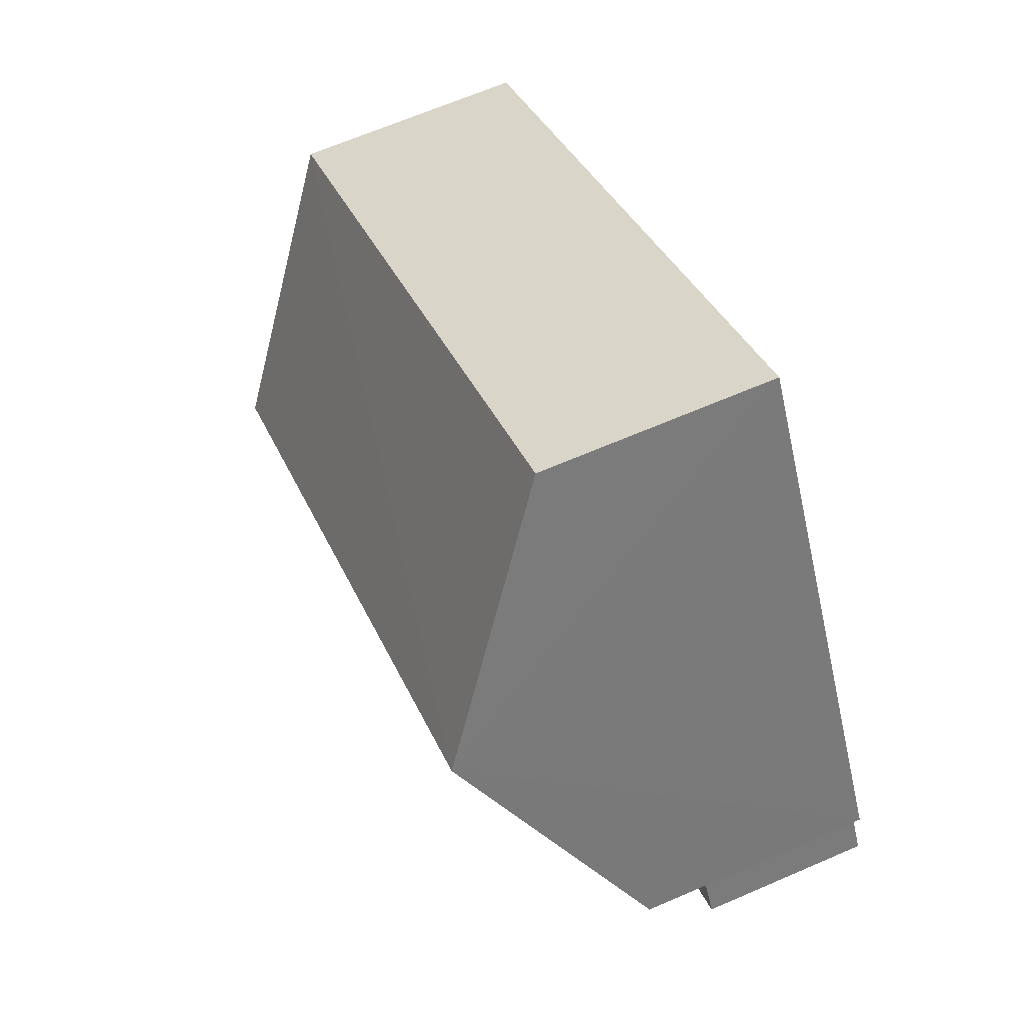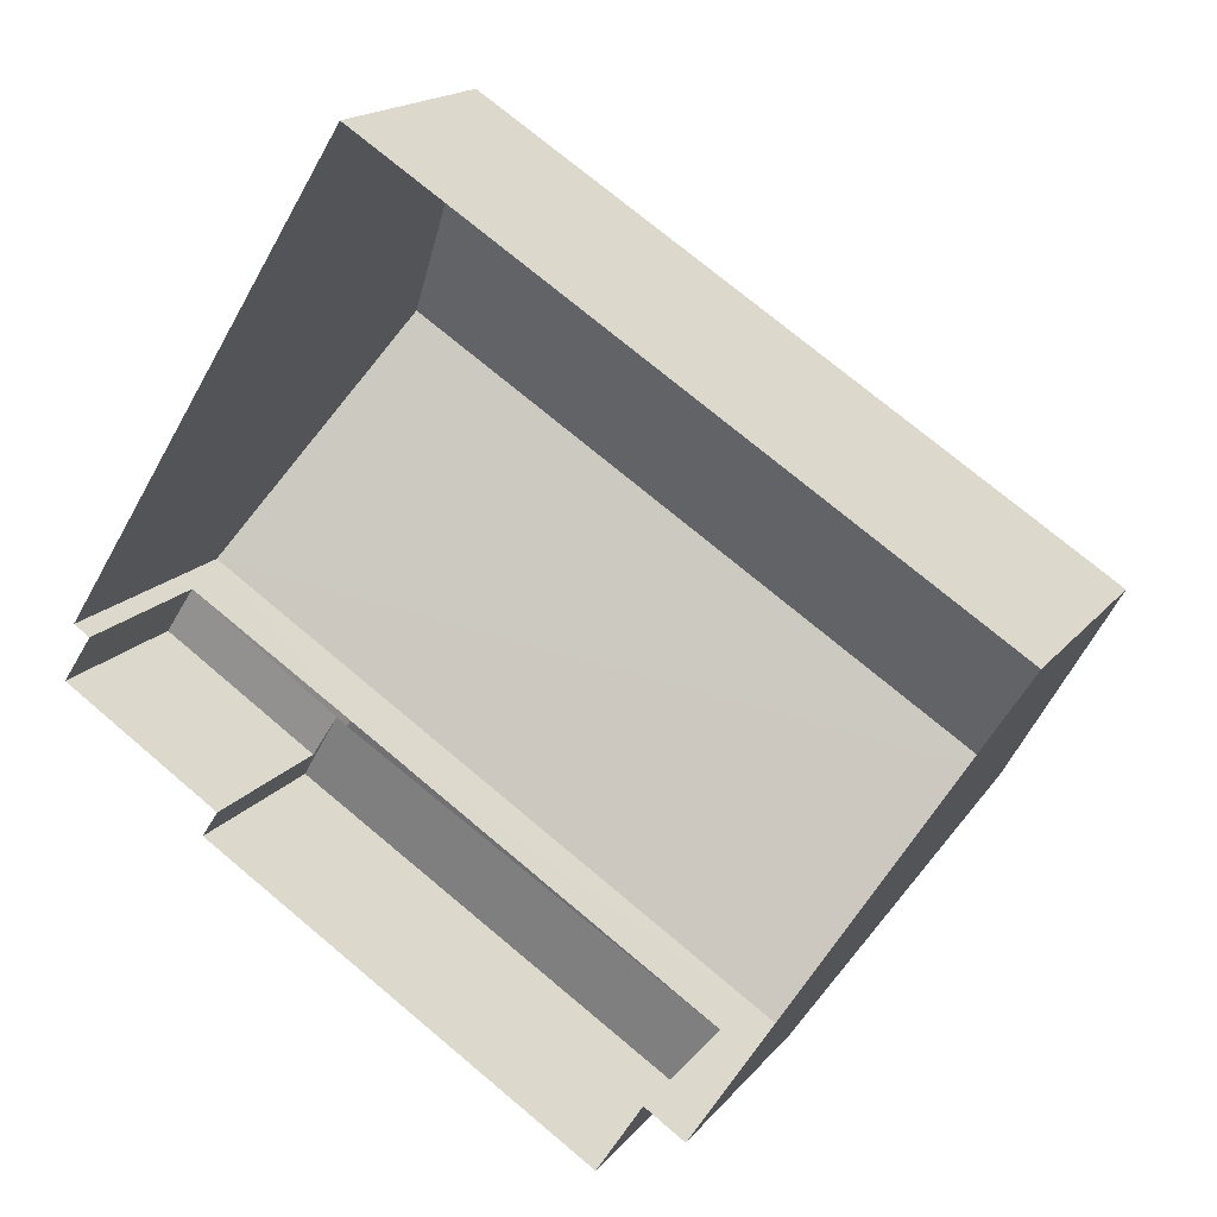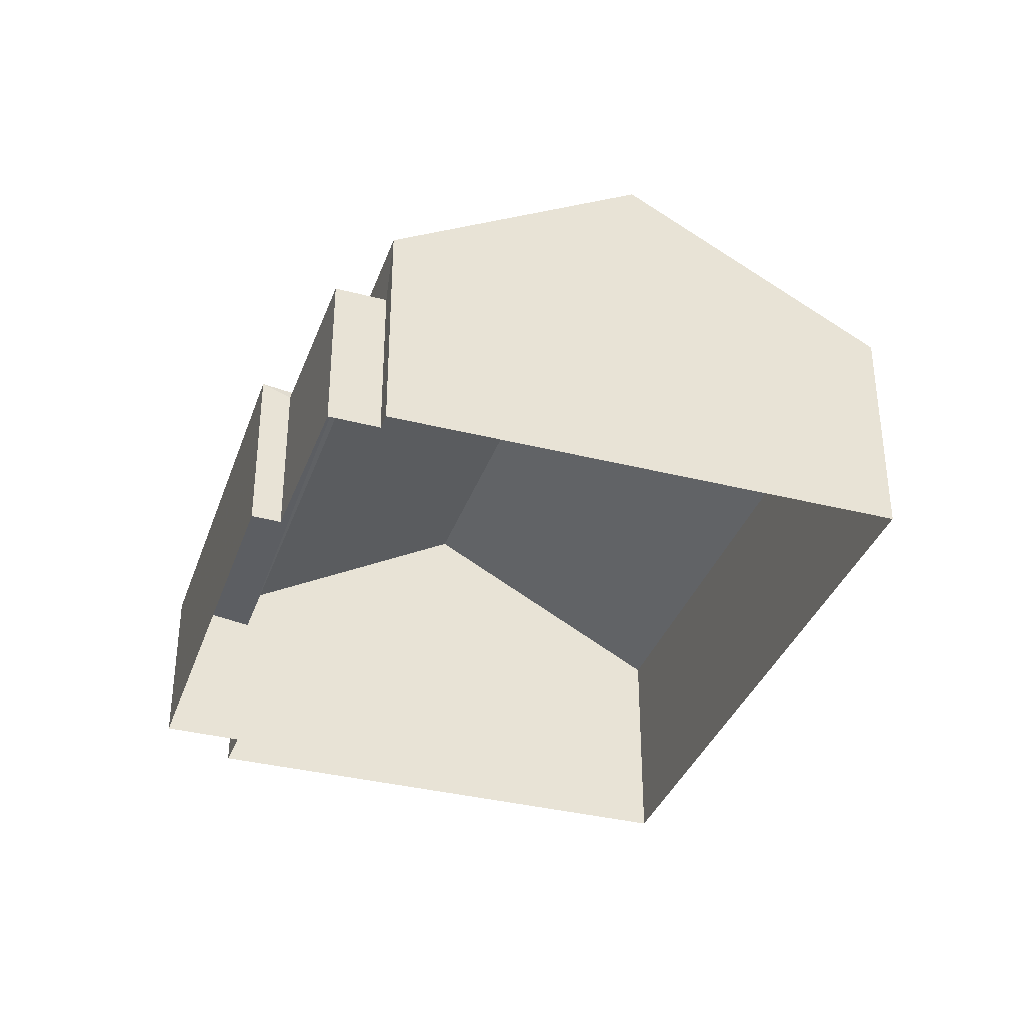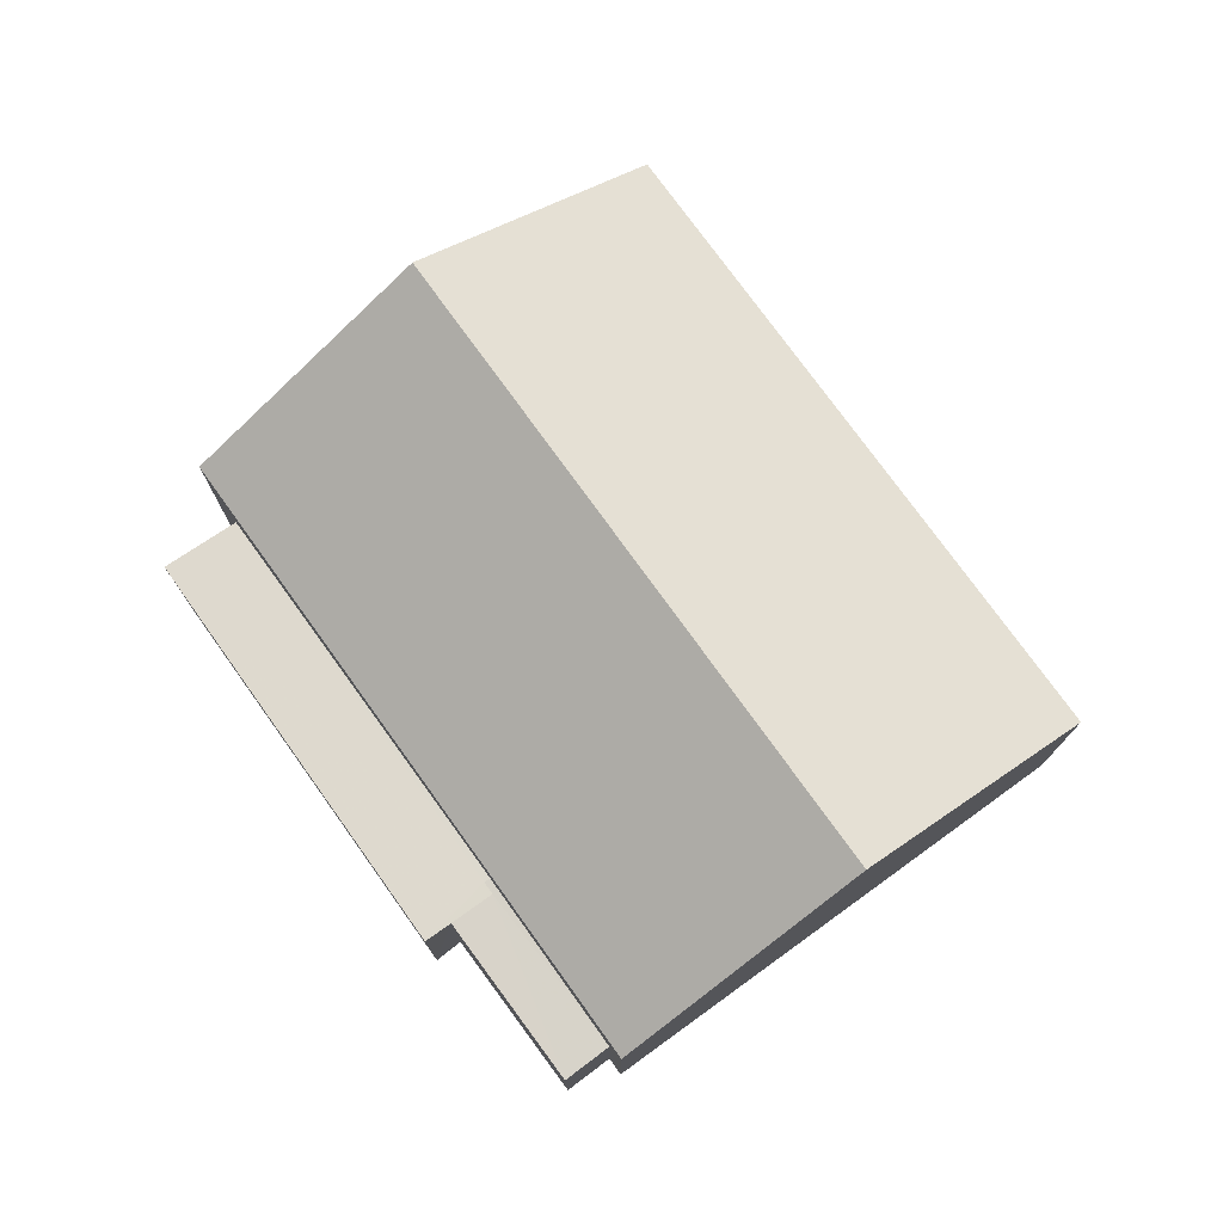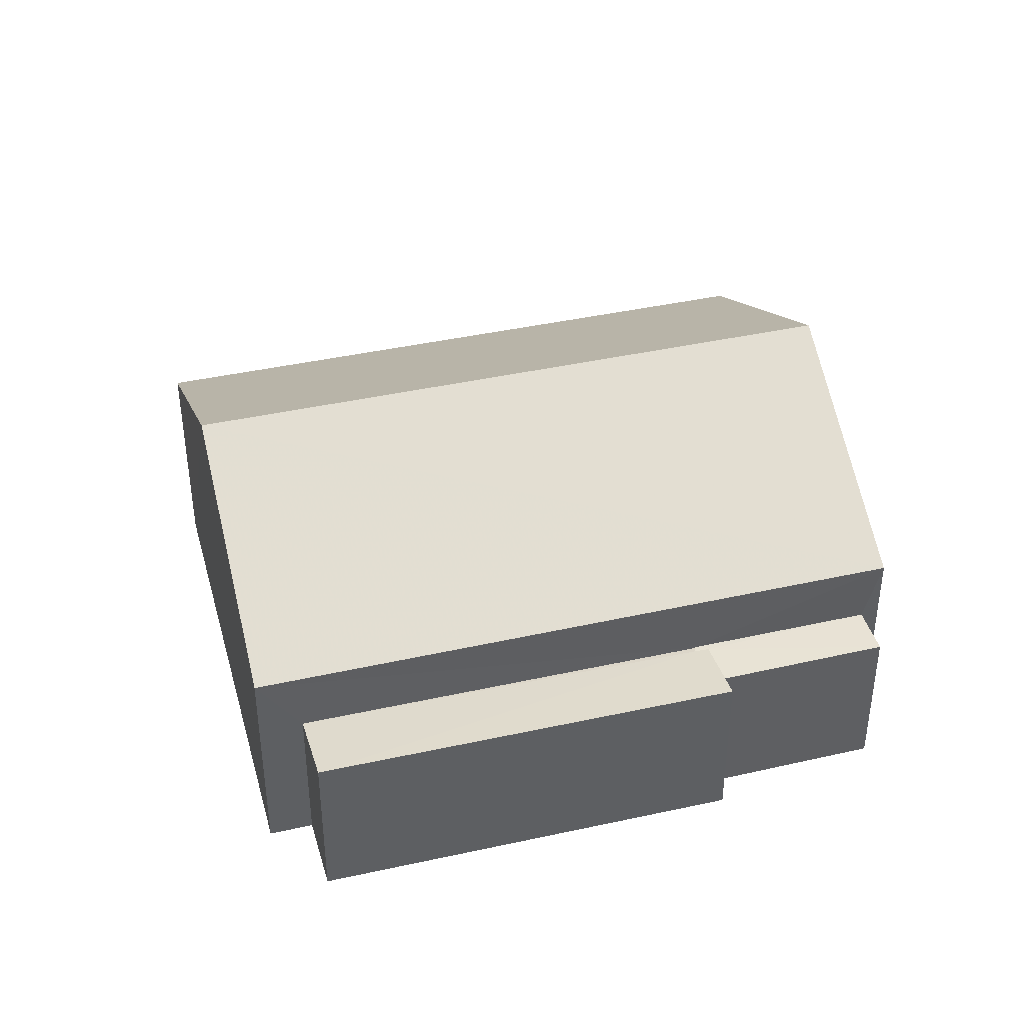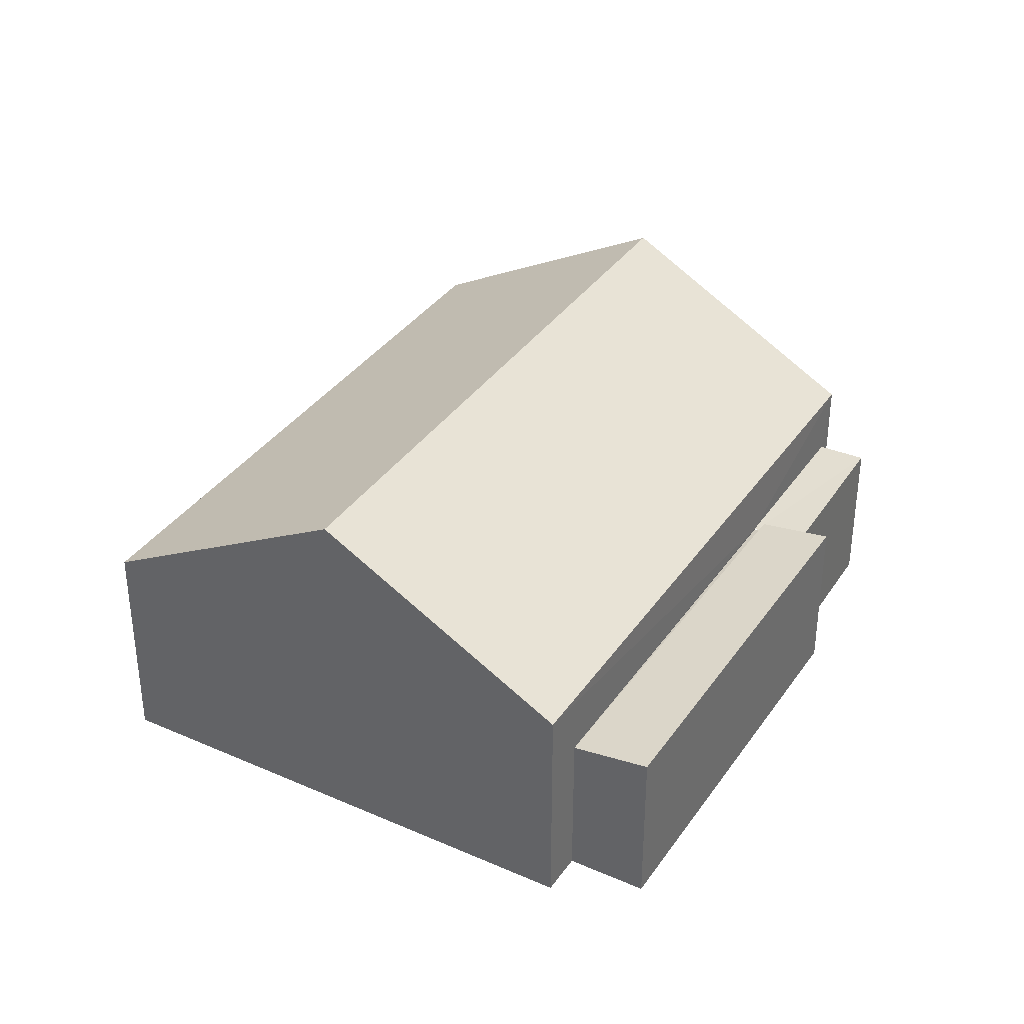
<metadata>
{"format":"obj","ext":"obj","renderer":"f3d","projection":"perspective","resolution":1024,"background":"white","views":[{"elev":66.7,"azim":66.5,"up":"+Y"},{"elev":17.0,"azim":-154.4,"up":"+Y"},{"elev":-35.8,"azim":103.7,"up":"+Z"},{"elev":76.4,"azim":86.3,"up":"+Z"},{"elev":40.9,"azim":16.9,"up":"+Z"},{"elev":35.8,"azim":-27.9,"up":"+Z"}]}
</metadata>
<code>
v -2.254e+05 -1.28e+05 12.36
v -2.254e+05 -1.28e+05 12.36
v -2.254e+05 -1.28e+05 12.36
v -2.254e+05 -1.28e+05 12.36
v -2.254e+05 -1.28e+05 12.36
v -2.254e+05 -1.28e+05 12.36
v -2.254e+05 -1.28e+05 12.36
v -2.254e+05 -1.28e+05 12.36
v -2.254e+05 -1.28e+05 12.36
v -2.254e+05 -1.28e+05 12.36
v -2.254e+05 -1.28e+05 14.73
v -2.254e+05 -1.28e+05 14.73
v -2.254e+05 -1.28e+05 14.73
v -2.254e+05 -1.28e+05 14.73
v -2.254e+05 -1.28e+05 14.73
v -2.254e+05 -1.28e+05 14.73
v -2.254e+05 -1.28e+05 14.72
v -2.254e+05 -1.28e+05 14.73
v -2.254e+05 -1.28e+05 14.88
v -2.254e+05 -1.28e+05 14.88
v -2.254e+05 -1.28e+05 17.78
v -2.254e+05 -1.28e+05 15.69
v -2.254e+05 -1.28e+05 17.78
v -2.254e+05 -1.28e+05 15.69
v -2.254e+05 -1.28e+05 15.69
v -2.254e+05 -1.28e+05 15.69
f 1 2 3
f 1 4 5
f 2 6 7
f 8 4 3
f 8 3 9
f 3 7 10
f 2 7 3
f 4 1 3
f 17 16 15
f 11 12 13
f 12 14 13
f 13 15 16
f 13 14 15
f 17 18 16
f 13 16 19
f 19 16 20
f 16 18 20
f 21 22 23
f 21 24 22
f 23 25 21
f 23 26 25
f 11 10 12
f 11 3 10
f 19 8 9
f 19 20 8
f 7 6 14
f 6 25 14
f 4 18 5
f 15 25 26
f 18 17 15
f 5 18 26
f 14 25 15
f 18 15 26
f 22 2 1
f 22 24 2
f 18 8 20
f 18 4 8
f 14 12 10
f 7 14 10
f 25 6 21
f 6 2 21
f 2 24 21
f 22 1 23
f 1 5 23
f 5 26 23
f 9 11 19
f 19 11 13
f 3 11 9

</code>
